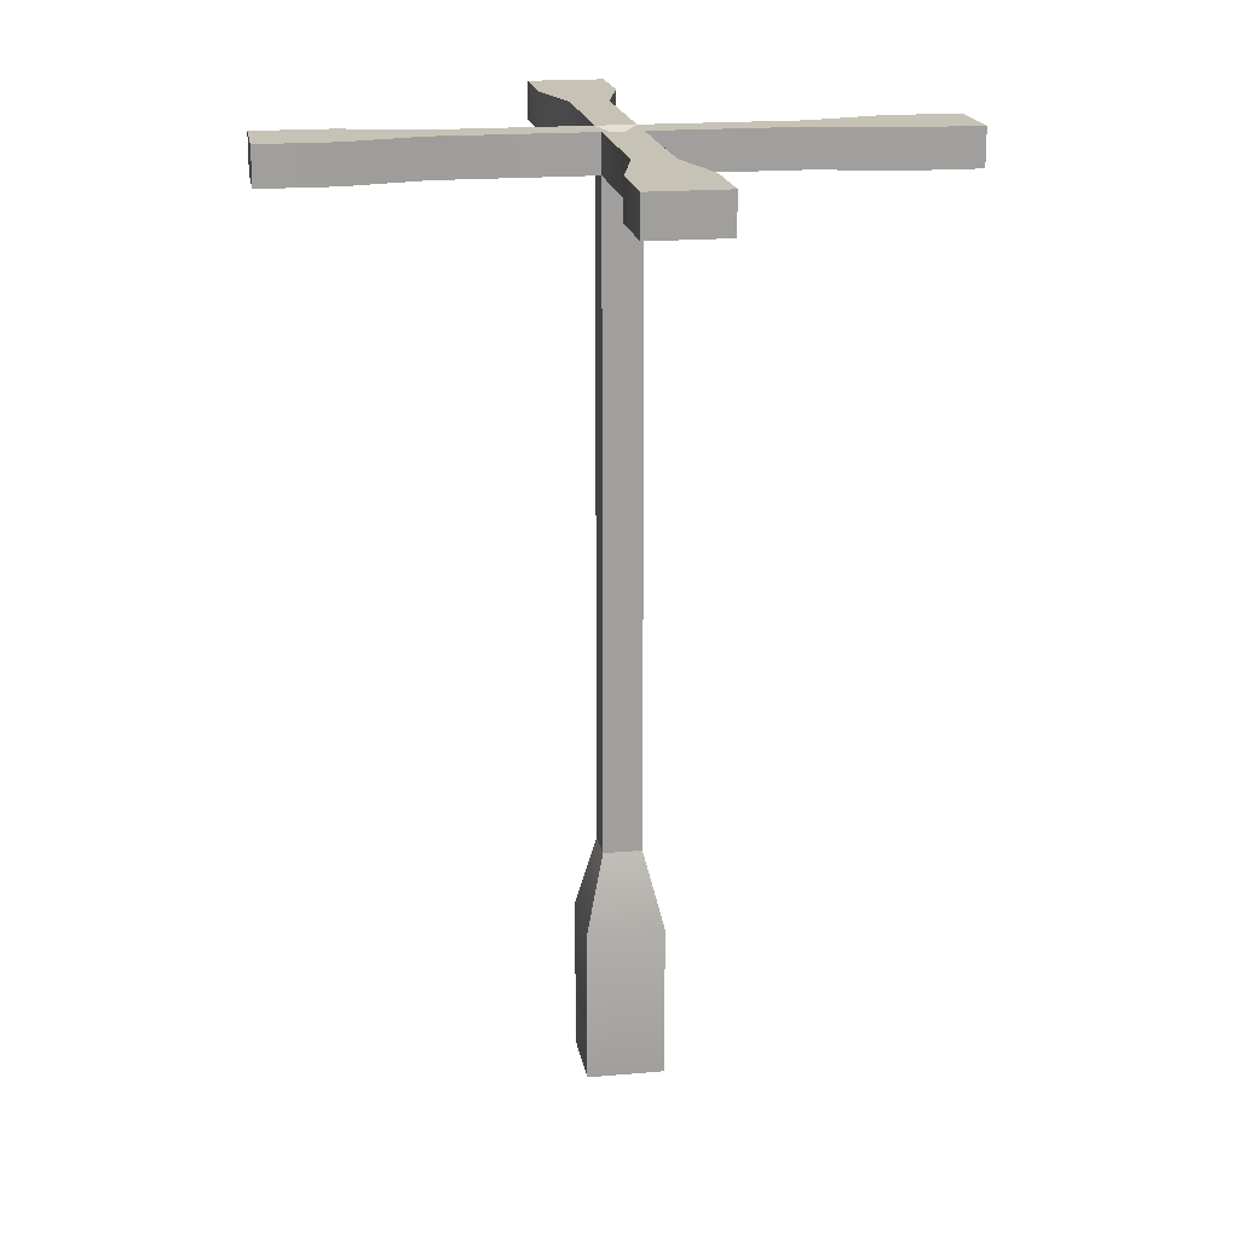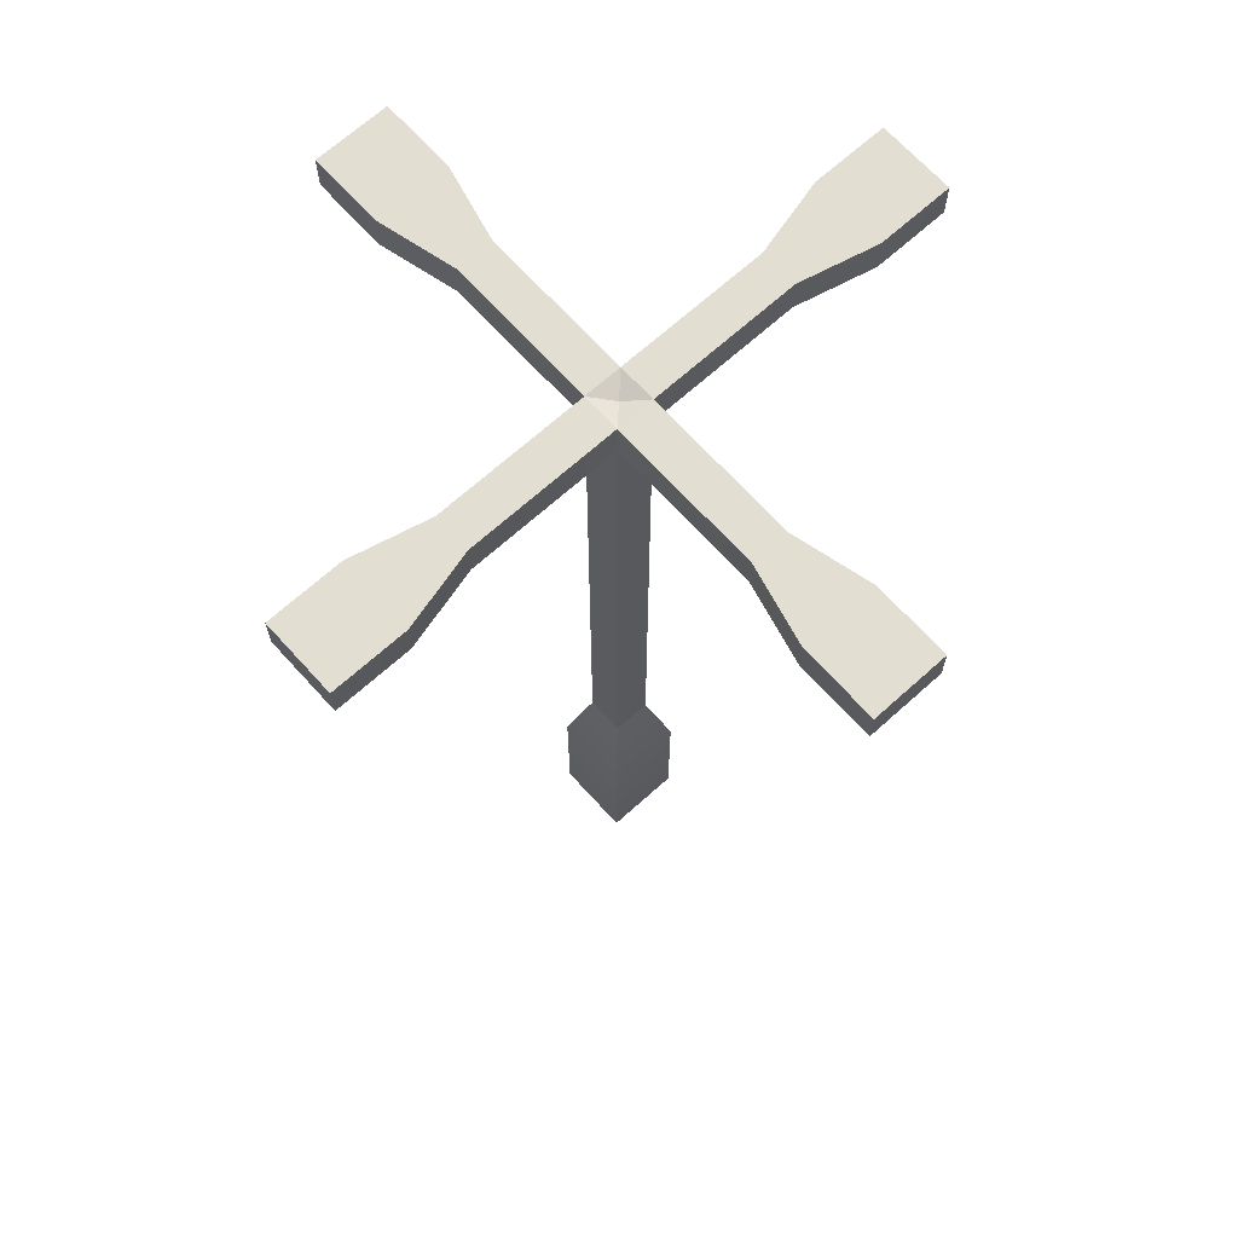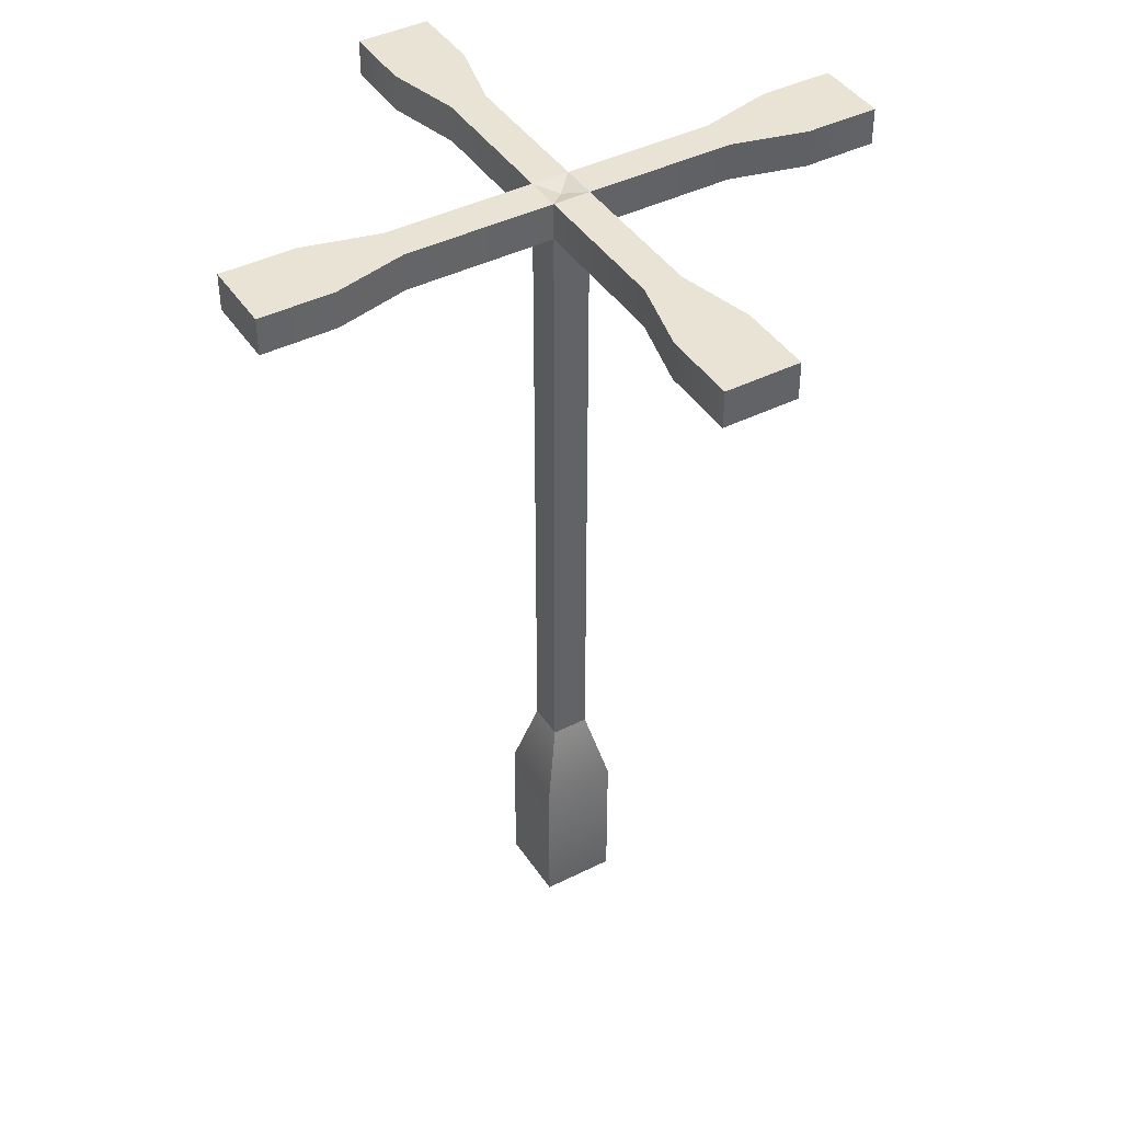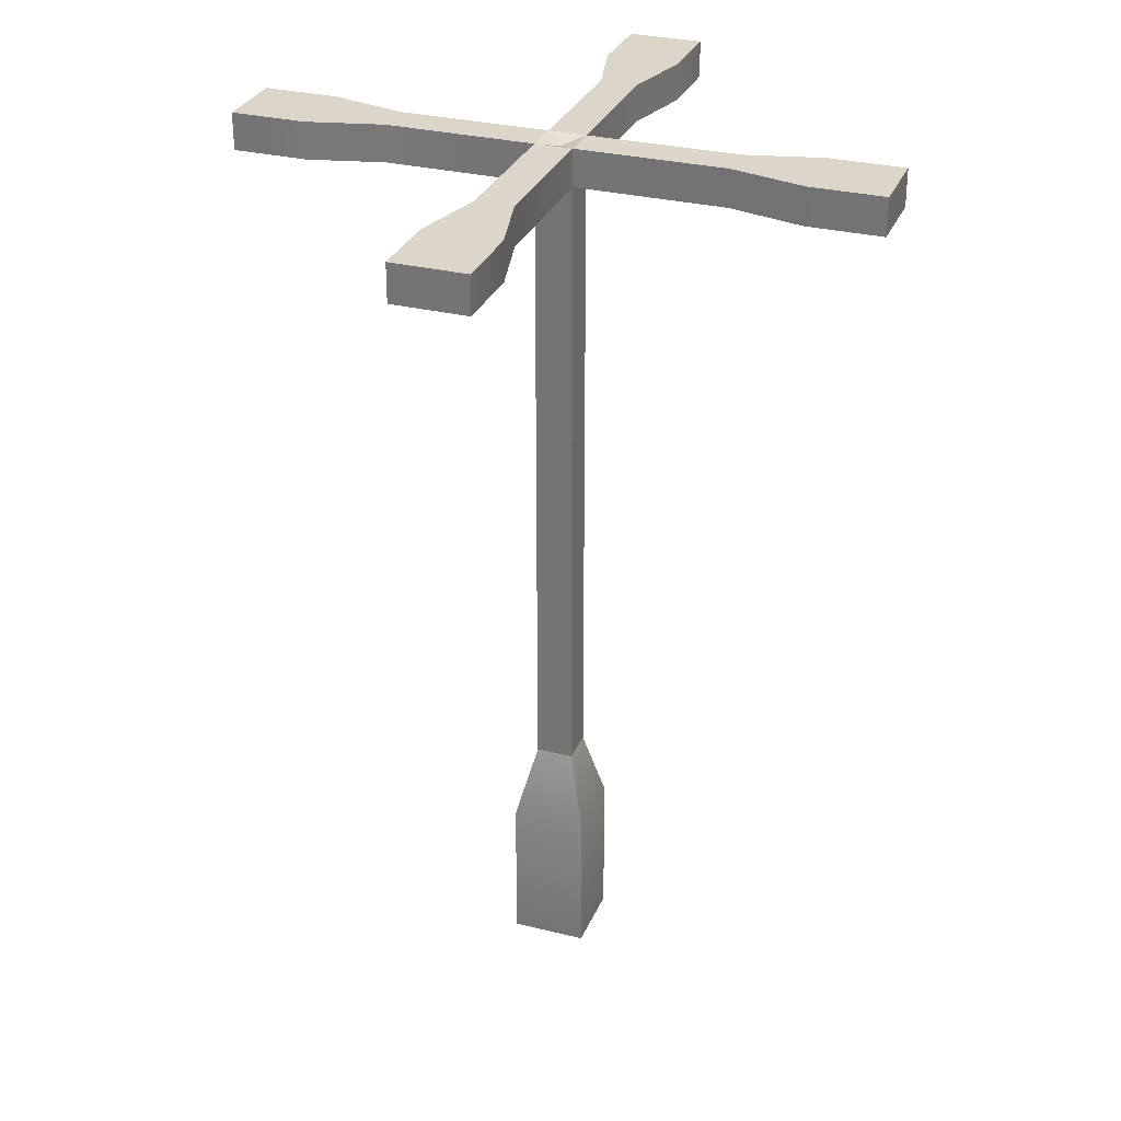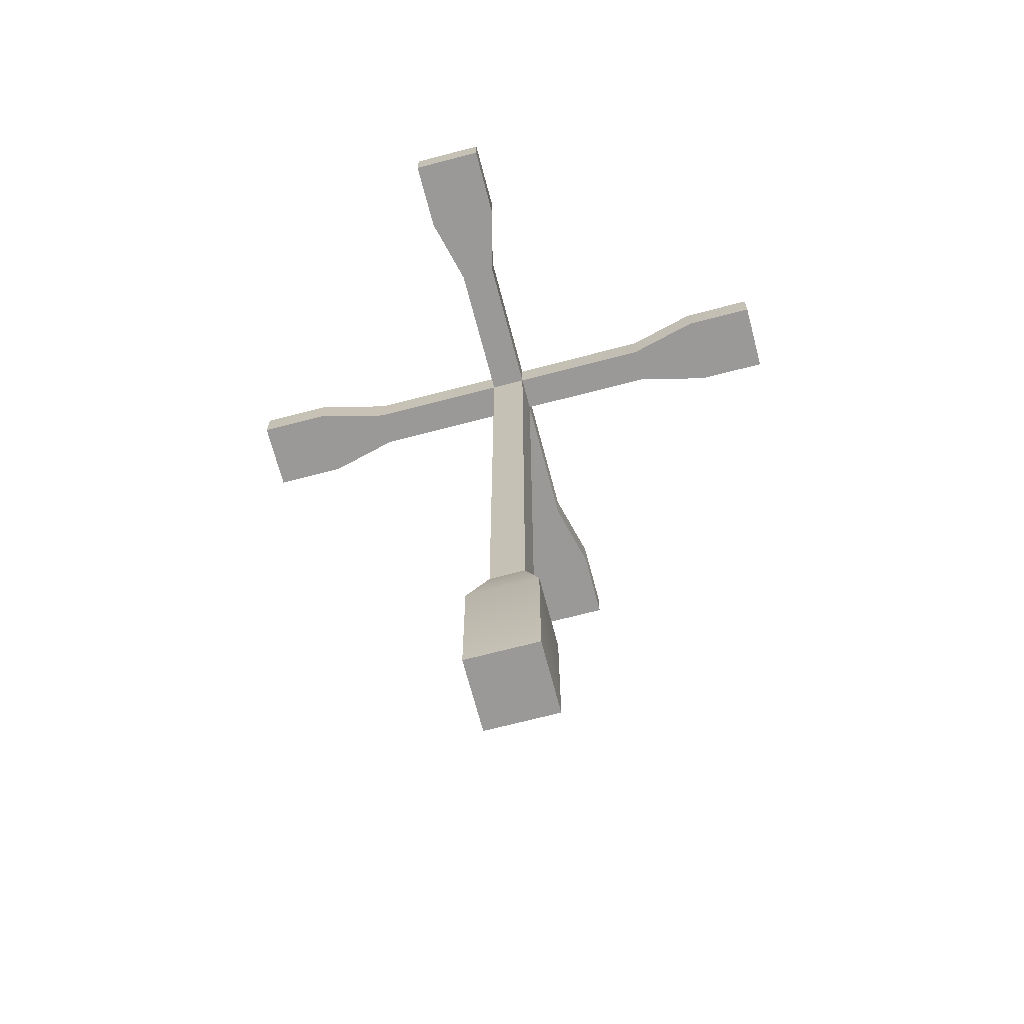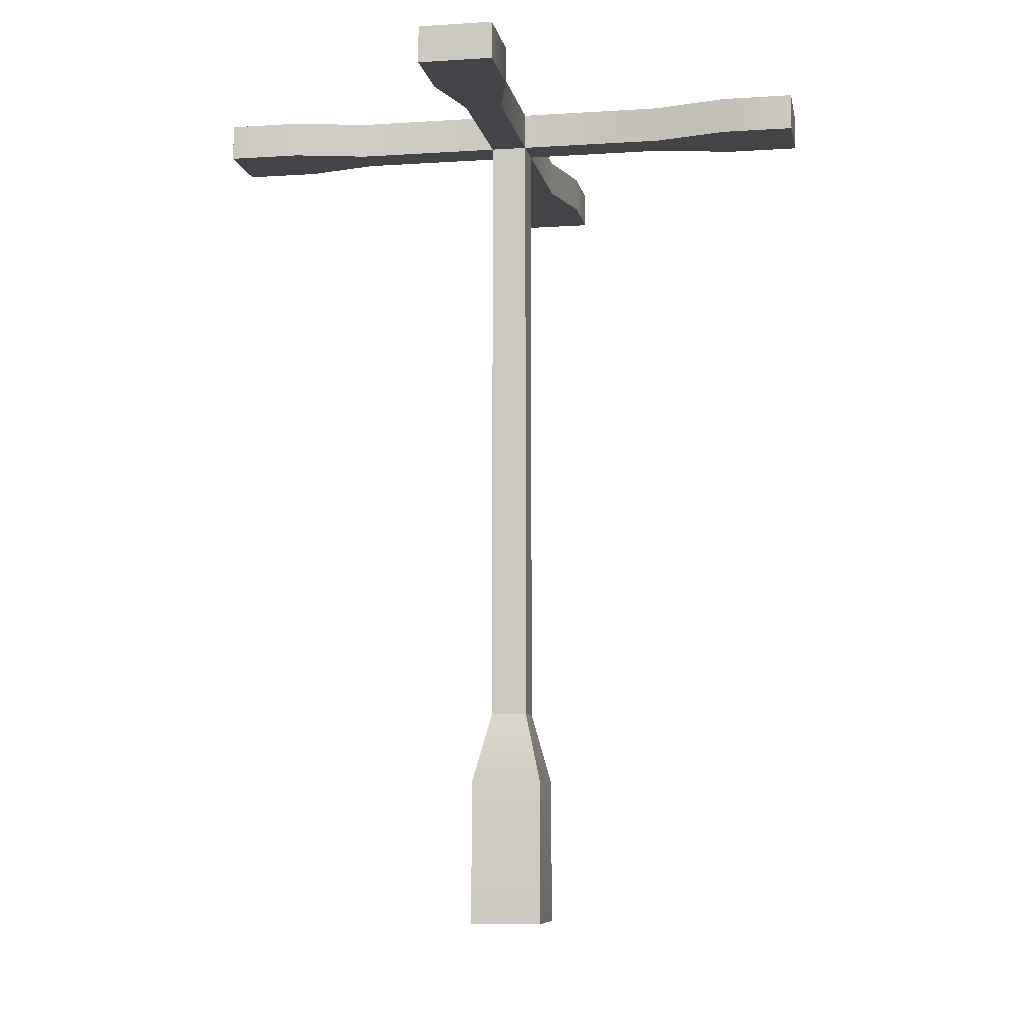
<metadata>
{"format":"obj","ext":"obj","renderer":"f3d","projection":"perspective","resolution":1024,"background":"white","views":[{"elev":18.9,"azim":-99.5,"up":"+Y"},{"elev":67.9,"azim":-42.1,"up":"+Y"},{"elev":42.3,"azim":149.1,"up":"+Y"},{"elev":30.1,"azim":19.9,"up":"+Y"},{"elev":-69.0,"azim":14.7,"up":"+Y"},{"elev":-7.9,"azim":10.3,"up":"+Y"}]}
</metadata>
<code>
o light_squareCross
v -1.7 4.8 -0.2
v -1.3 4.6 -0.2
v -1.7 4.6 -0.2
v -1.3 4.8 -0.2
v 1.3 4.8 -0.2
v 1.7 4.6 -0.2
v 1.3 4.6 -0.2
v 1.7 4.8 -0.2
v -0.9 4.6 -0.1
v -0.9 4.8 -0.1
v 1.7 4.8 0.2
v 1.3 4.6 0.2
v 1.7 4.6 0.2
v 1.3 4.8 0.2
v 0.9 4.8 0.1
v 0.1 4.6 0.1
v 0.9 4.6 0.1
v 0.1 4.8 0.1
v -0.1 1.2 0.1
v 0.1 1.2 0.1
v -0.1 4.6 0.1
v -0.1 4.8 0.1
v -0.9 4.6 0.1
v -0.9 4.8 0.1
v 0.1 4.6 -0.1
v 0.9 4.6 -0.1
v -0.1 4.6 -0.1
v 0.1 4.6 -0.9
v -0.1 4.6 -0.9
v 0.1 4.6 0.9
v -0.1 4.6 0.9
v -1.3 4.6 0.2
v -1.3 4.8 0.2
v -0.1 4.8 -0.1
v 0.1 1.2 -0.1
v -0.1 1.2 -0.1
v 0.1 4.8 -0.1
v 0.9 4.8 -0.1
v -0 4.767 0
v -1.7 4.6 0.2
v -1.7 4.8 0.2
v 0.1 4.8 0.9
v -0.1 4.8 0.9
v -0.2 4.8 1.7
v 0.2 4.8 1.7
v 0.2 4.8 1.3
v -0.2 4.8 1.3
v 0.1 4.8 -0.9
v -0.1 4.8 -0.9
v -0.2 4.8 -1.7
v 0.2 4.8 -1.3
v 0.2 4.8 -1.7
v -0.2 4.8 -1.3
v -0.2 0.8 0.2
v 0.2 0.8 0.2
v -0.2 4.6 -1.3
v -0.2 0.8 -0.2
v 0.2 0 -0.2
v -0.2 0 -0.2
v 0.2 0.8 -0.2
v 0.2 -0 0.2
v -0.2 4.6 1.7
v 0.2 4.6 1.7
v -0.2 -0 0.2
v 0.2 4.6 -1.7
v -0.2 4.6 -1.7
v 0.2 4.6 1.3
v 0.2 4.6 -1.3
v -0.2 4.6 1.3
f 1 2 3
f 2 1 4
f 5 6 7
f 6 5 8
f 4 9 2
f 9 4 10
f 11 12 13
f 12 11 14
f 15 16 17
f 16 15 18
f 16 19 20
f 19 16 21
f 22 23 21
f 23 22 24
f 17 25 26
f 25 17 16
f 27 28 25
f 28 27 29
f 21 9 27
f 9 21 23
f 30 21 16
f 21 30 31
f 24 32 23
f 32 24 33
f 10 27 9
f 27 10 34
f 27 35 36
f 35 27 25
f 37 26 25
f 26 37 38
f 22 39 34
f 39 18 37
f 40 1 3
f 1 40 41
f 10 22 34
f 22 10 24
f 24 10 4
f 24 4 33
f 33 4 1
f 33 1 41
f 22 42 18
f 43 42 22
f 44 42 43
f 45 42 44
f 42 45 46
f 44 43 47
f 15 37 18
f 15 38 37
f 14 38 15
f 14 5 38
f 11 5 14
f 5 11 8
f 34 37 48
f 48 49 34
f 48 50 49
f 51 50 48
f 50 51 52
f 49 50 53
f 38 7 26
f 7 38 5
f 33 40 32
f 40 33 41
f 11 6 8
f 6 11 13
f 14 17 12
f 17 14 15
f 21 43 22
f 43 21 31
f 27 19 21
f 19 27 36
f 27 49 29
f 49 27 34
f 20 54 55
f 54 20 19
f 29 53 56
f 53 29 49
f 57 58 59
f 58 57 60
f 55 58 60
f 58 55 61
f 34 39 37
f 45 62 63
f 62 45 44
f 37 28 48
f 28 37 25
f 16 35 25
f 35 16 20
f 42 16 18
f 16 42 30
f 35 55 60
f 55 35 20
f 61 59 58
f 59 61 64
f 50 65 66
f 65 50 52
f 22 18 39
f 36 60 57
f 60 36 35
f 45 67 46
f 67 45 63
f 48 68 51
f 68 48 28
f 54 36 57
f 36 54 19
f 56 50 66
f 50 56 53
f 55 64 61
f 64 55 54
f 51 65 52
f 65 51 68
f 64 57 59
f 57 64 54
f 69 43 31
f 43 69 47
f 62 47 69
f 47 62 44
f 46 30 42
f 30 46 67
f 13 7 6
f 7 13 12
f 7 12 26
f 26 12 17
f 23 2 9
f 2 23 32
f 2 32 3
f 3 32 40
f 28 65 68
f 65 28 66
f 66 28 29
f 66 29 56
f 63 30 67
f 30 63 62
f 30 62 31
f 31 62 69

</code>
